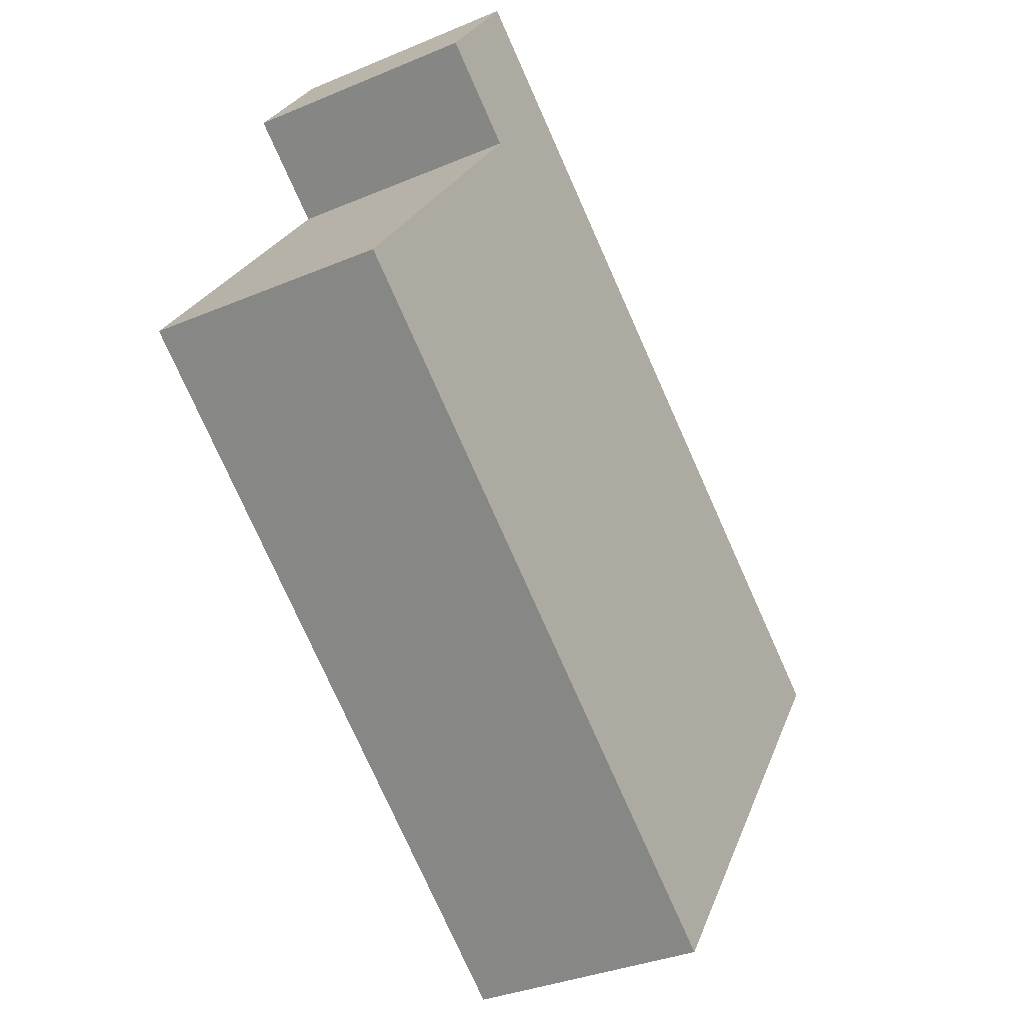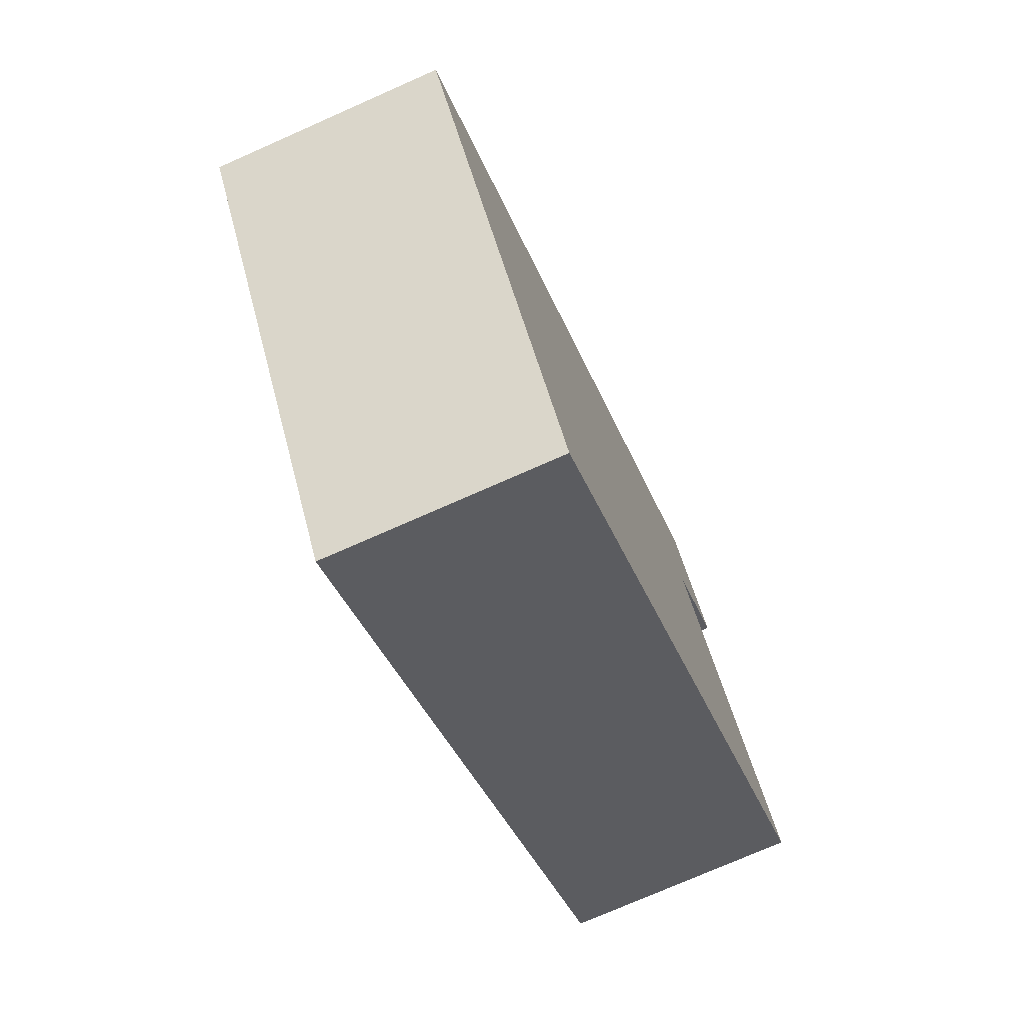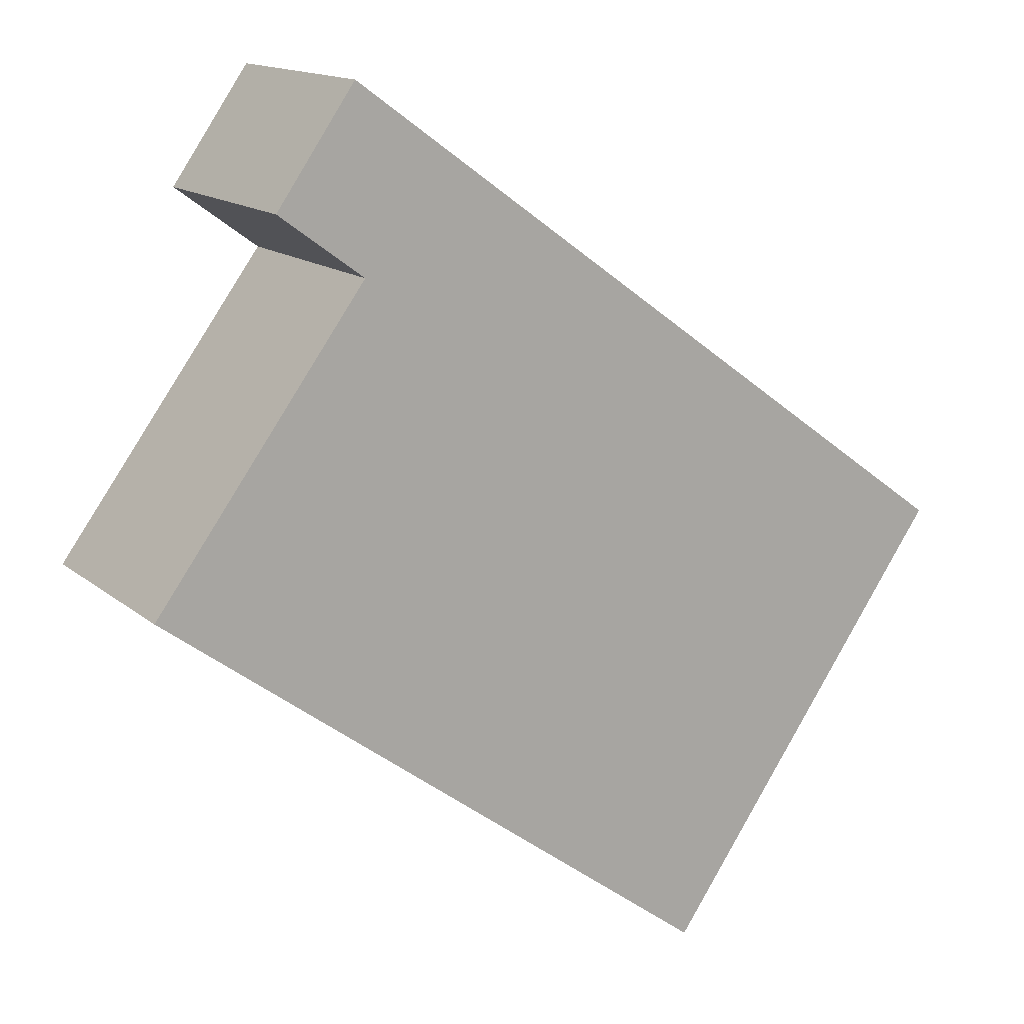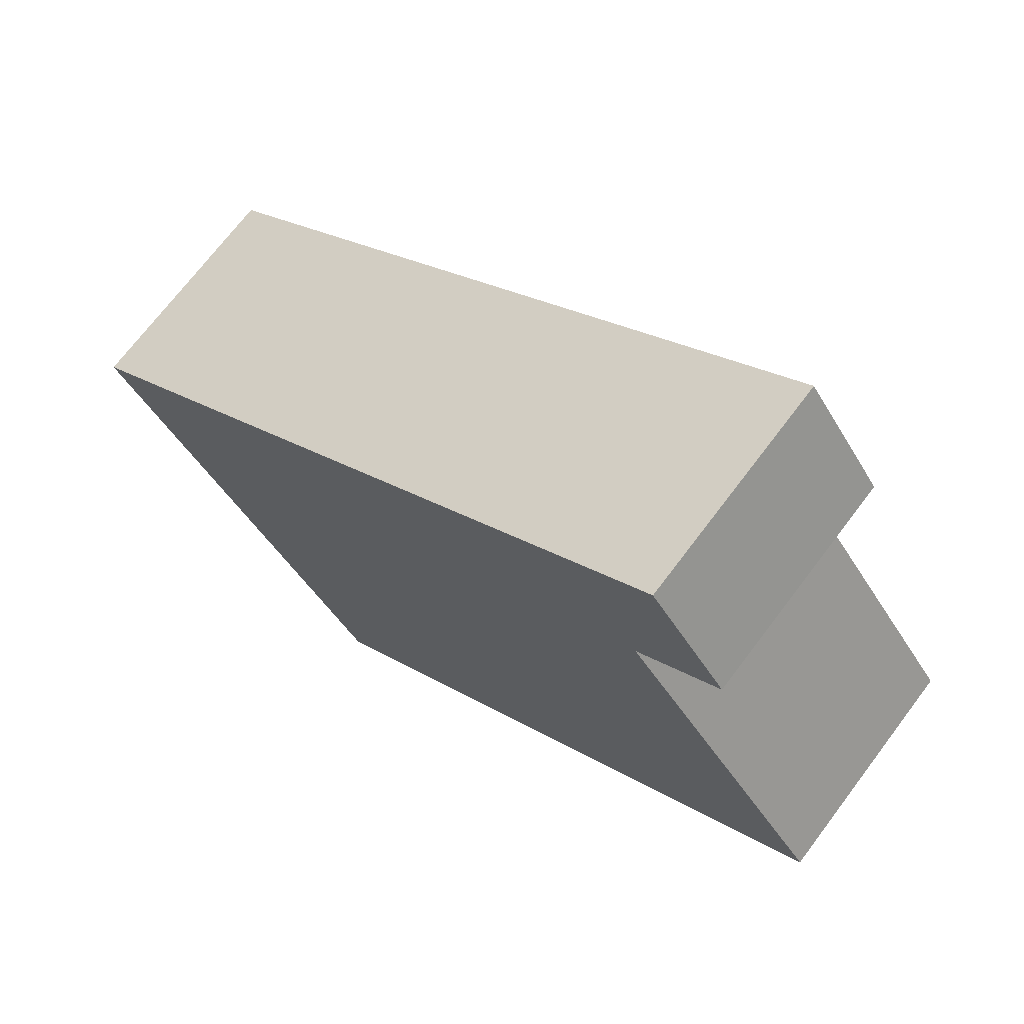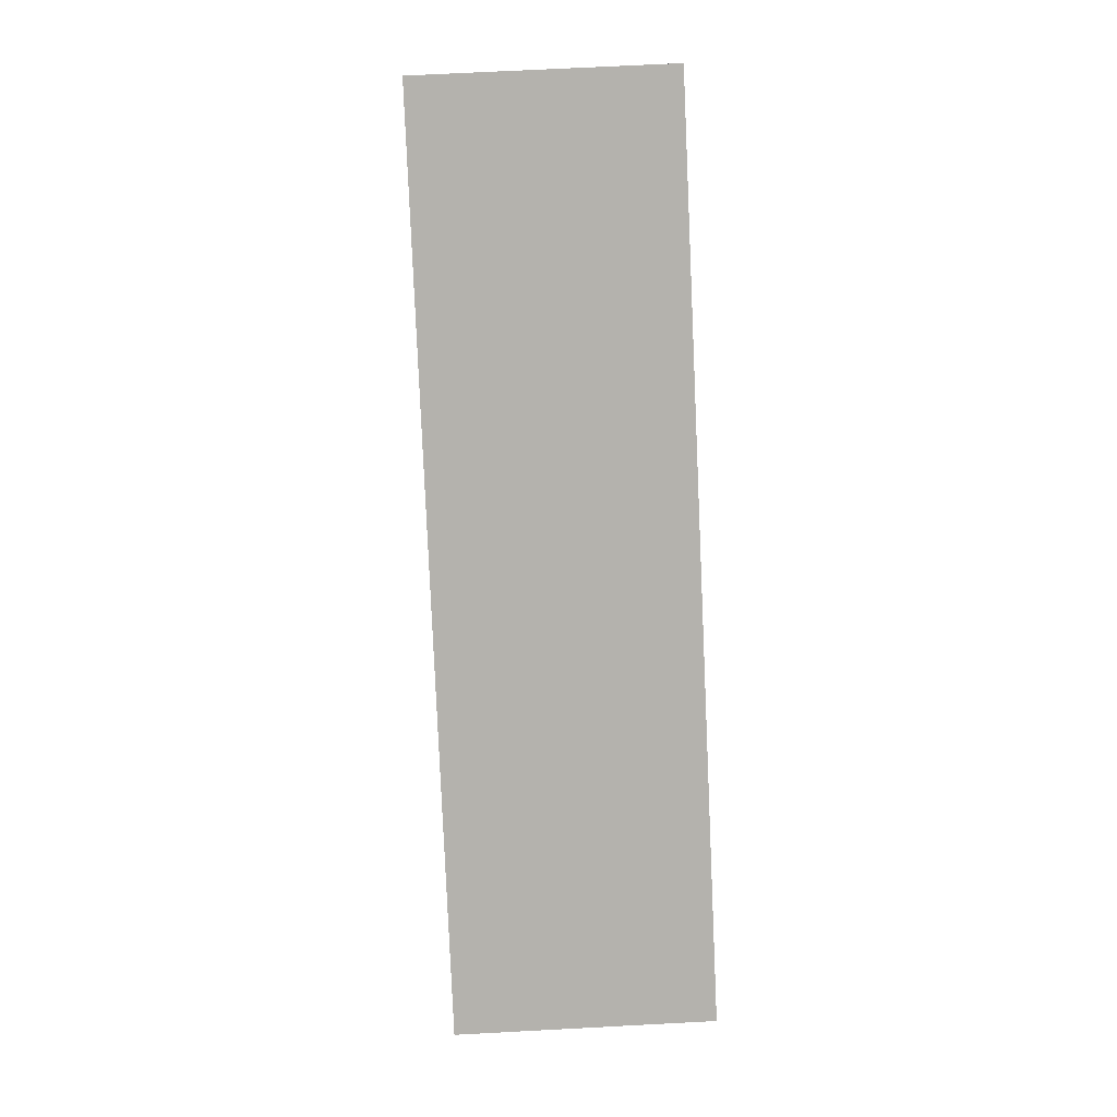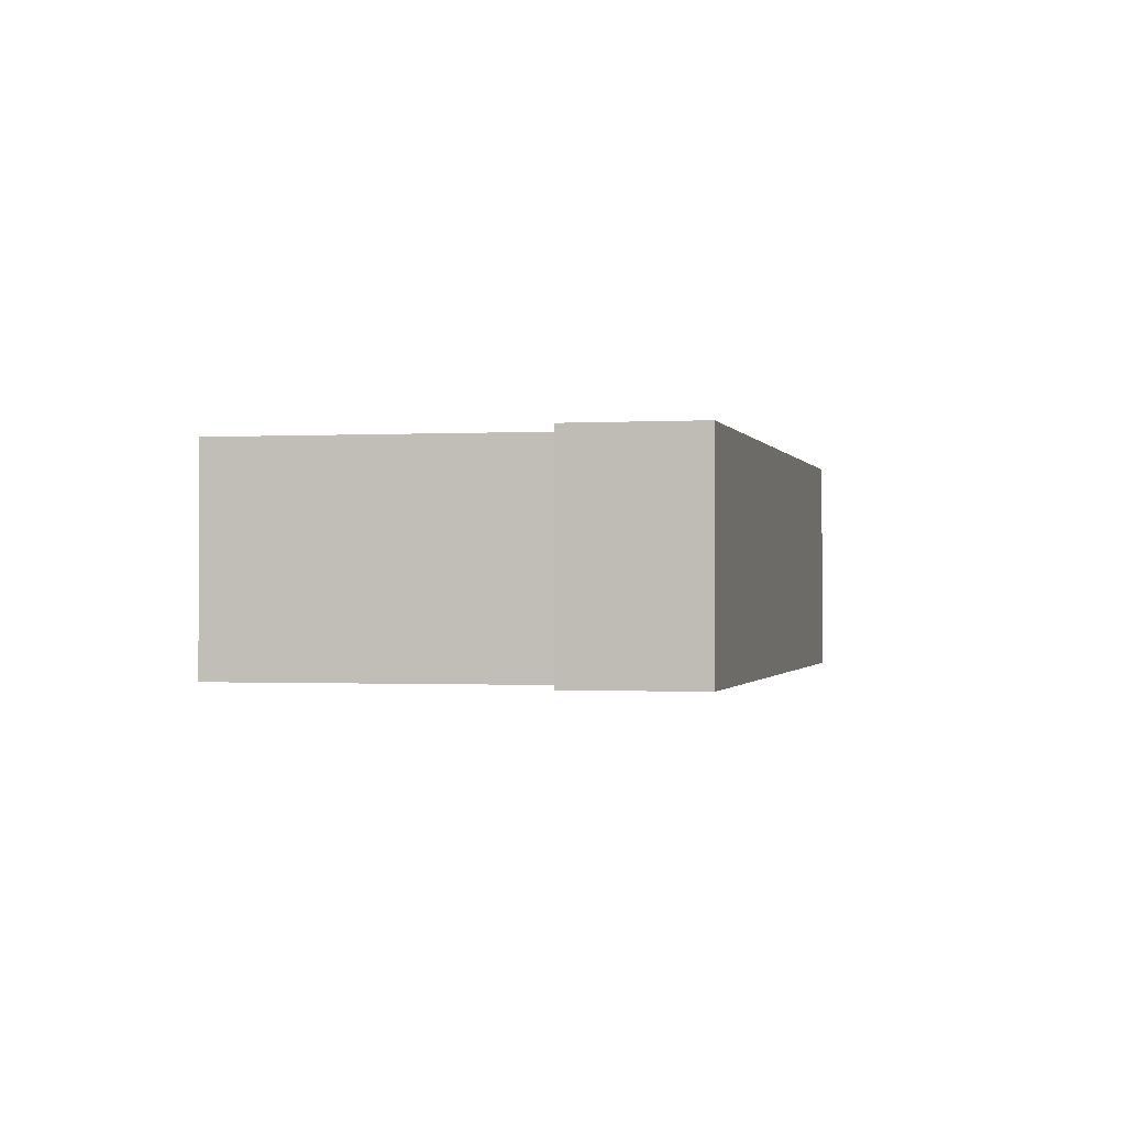
<metadata>
{"format":"obj","ext":"obj","renderer":"f3d","projection":"perspective","resolution":1024,"background":"white","views":[{"elev":-33.8,"azim":-60.0,"up":"+Z"},{"elev":-74.3,"azim":113.9,"up":"+Z"},{"elev":14.6,"azim":-30.7,"up":"+Z"},{"elev":70.7,"azim":-143.0,"up":"+Z"},{"elev":65.0,"azim":86.9,"up":"+Z"},{"elev":-0.7,"azim":-41.6,"up":"+Y"}]}
</metadata>
<code>
v  4.697 1.853 -3.489
v  2.285 1.853 3.374
v  7.085 1.853 -0.091
v  1.746 1.853 2.368
v  0 1.853 1.135e-16
v  1.689 1.853 3.804
v  1.635 1.853 2.449
v  1.042 1.853 2.883
v  4.697 2.136e-16 -3.489
v  0 0 0
v  1.746 -1.45e-16 2.368
v  1.042 -1.765e-16 2.883
v  1.635 -1.5e-16 2.449
v  1.689 -2.329e-16 3.804
v  2.285 -2.066e-16 3.374
v  7.085 5.572e-18 -0.091
g defaultobject
f 1 2 3
f 2 1 4
f 4 1 5
f 4 6 2
f 6 4 7
f 6 7 8
f 9 5 1
f 5 9 10
f 11 7 4
f 7 11 8
f 8 11 12
f 12 11 13
f 10 4 5
f 4 10 11
f 12 6 8
f 6 12 14
f 14 2 6
f 2 14 3
f 3 14 15
f 3 15 16
f 16 1 3
f 1 16 9
f 9 11 10
f 11 9 15
f 15 9 16
f 13 14 12
f 14 13 15
f 15 13 11

</code>
